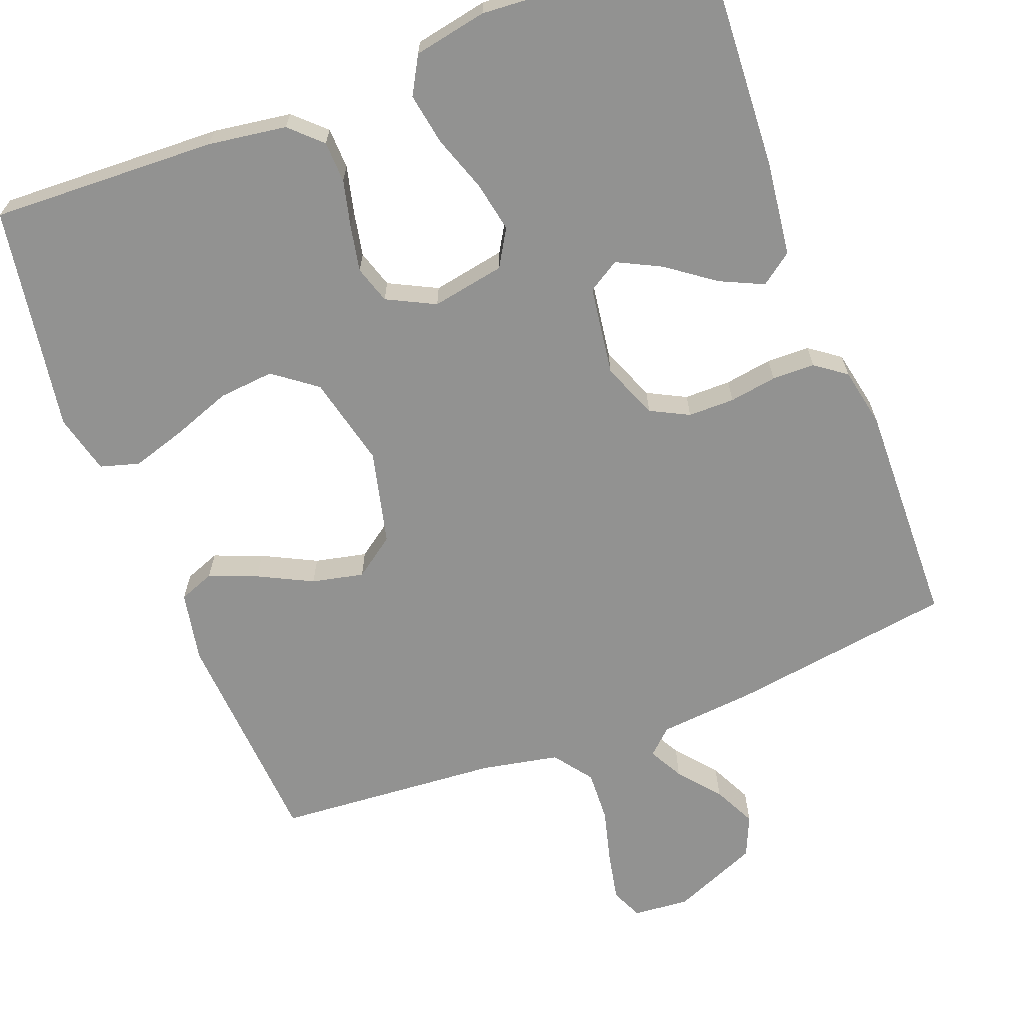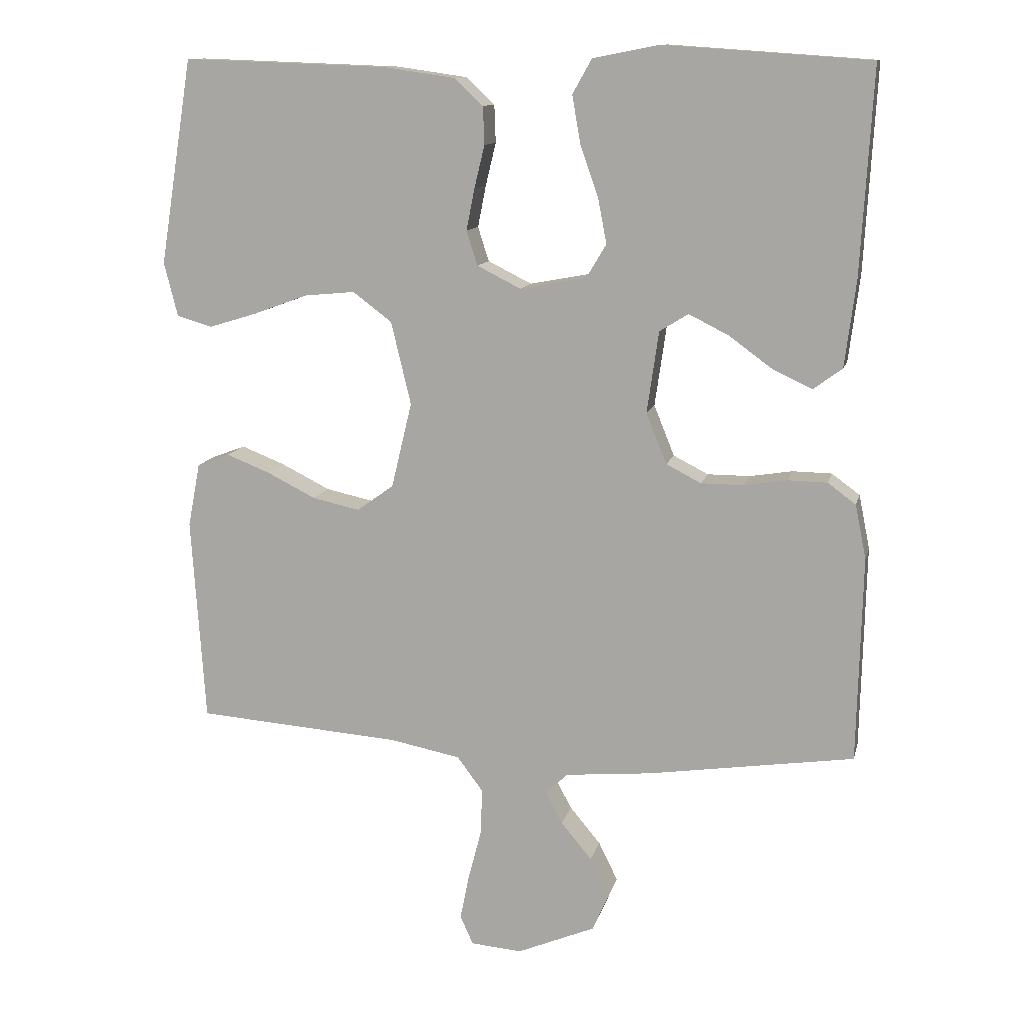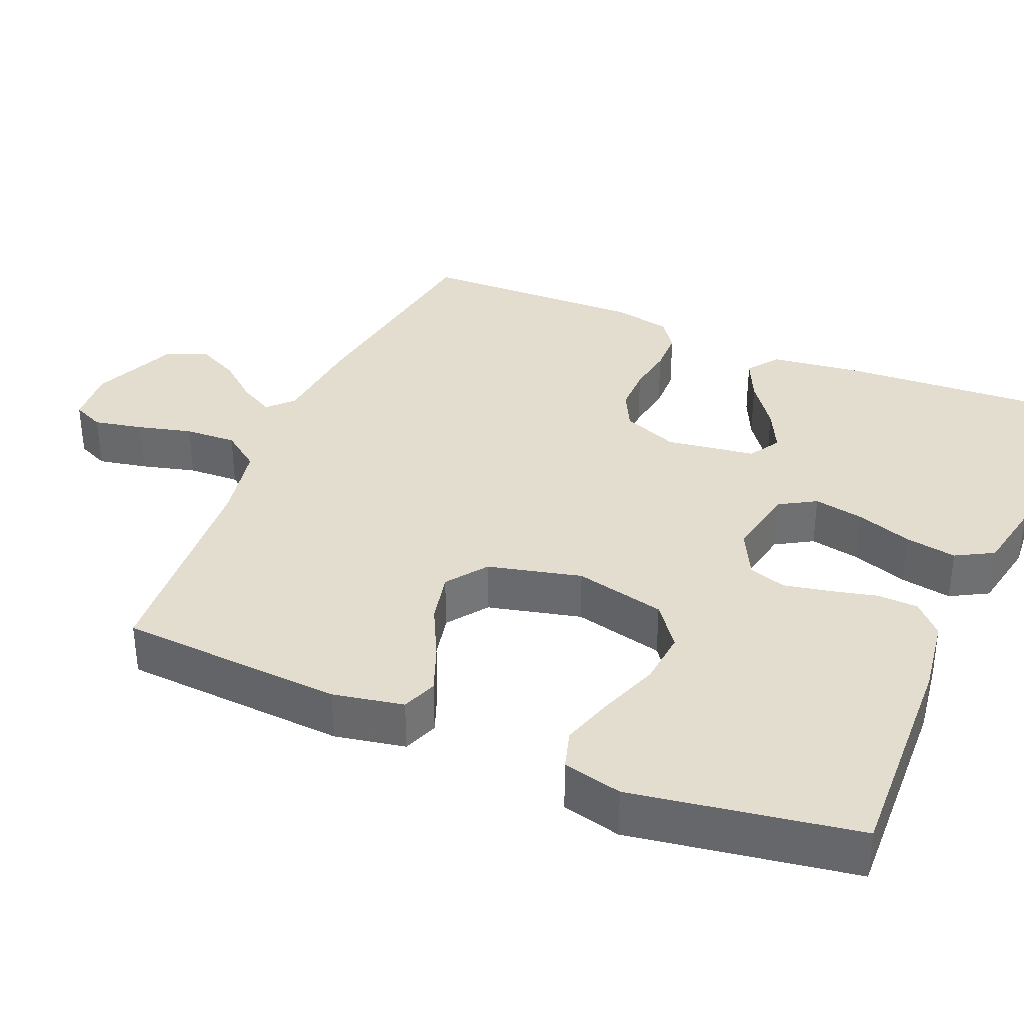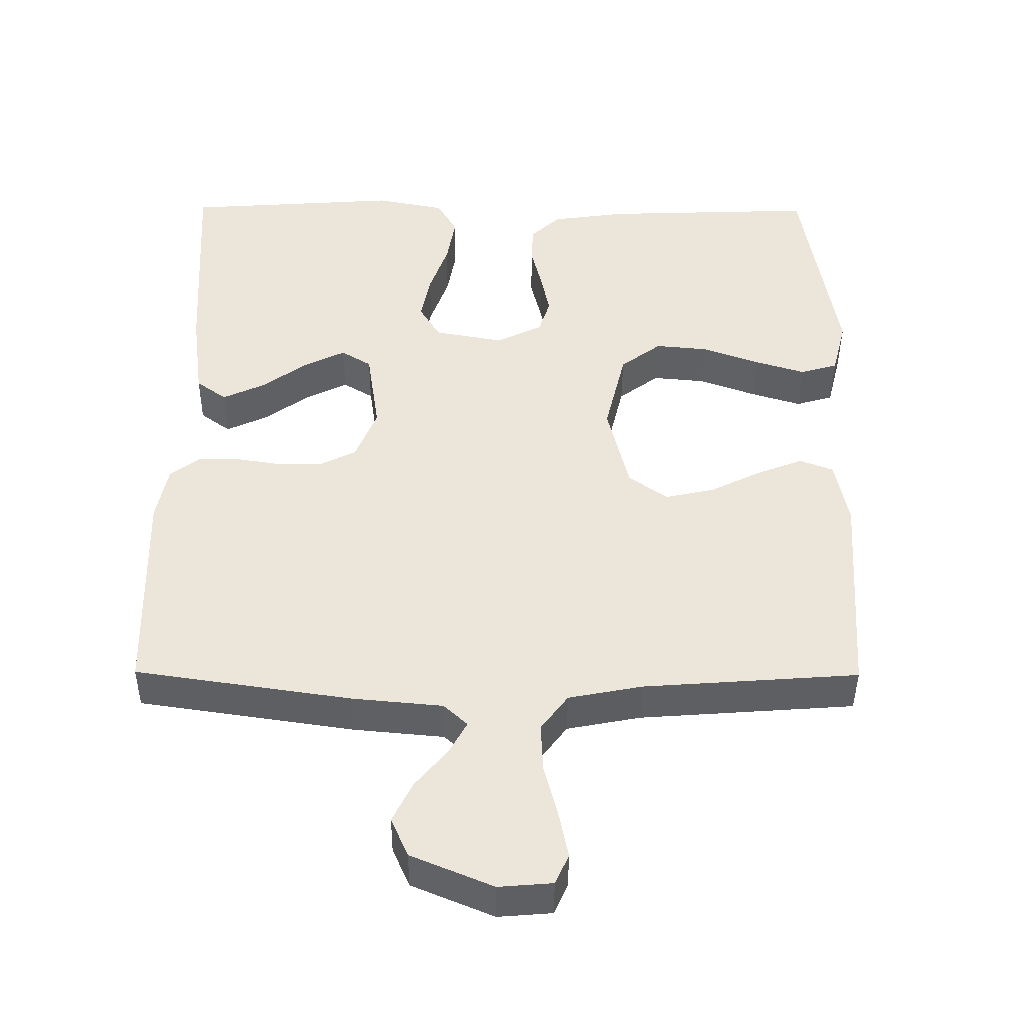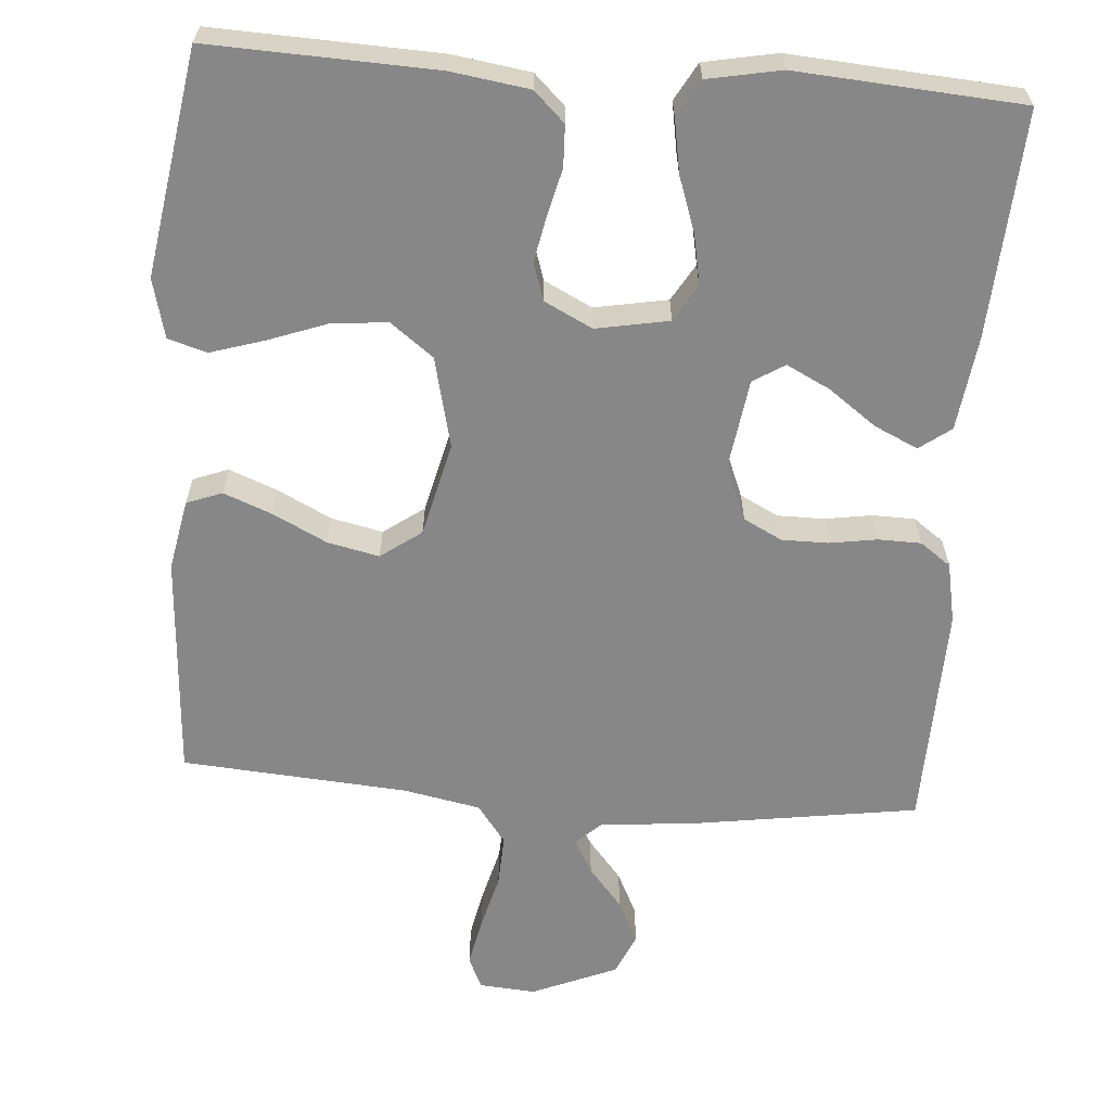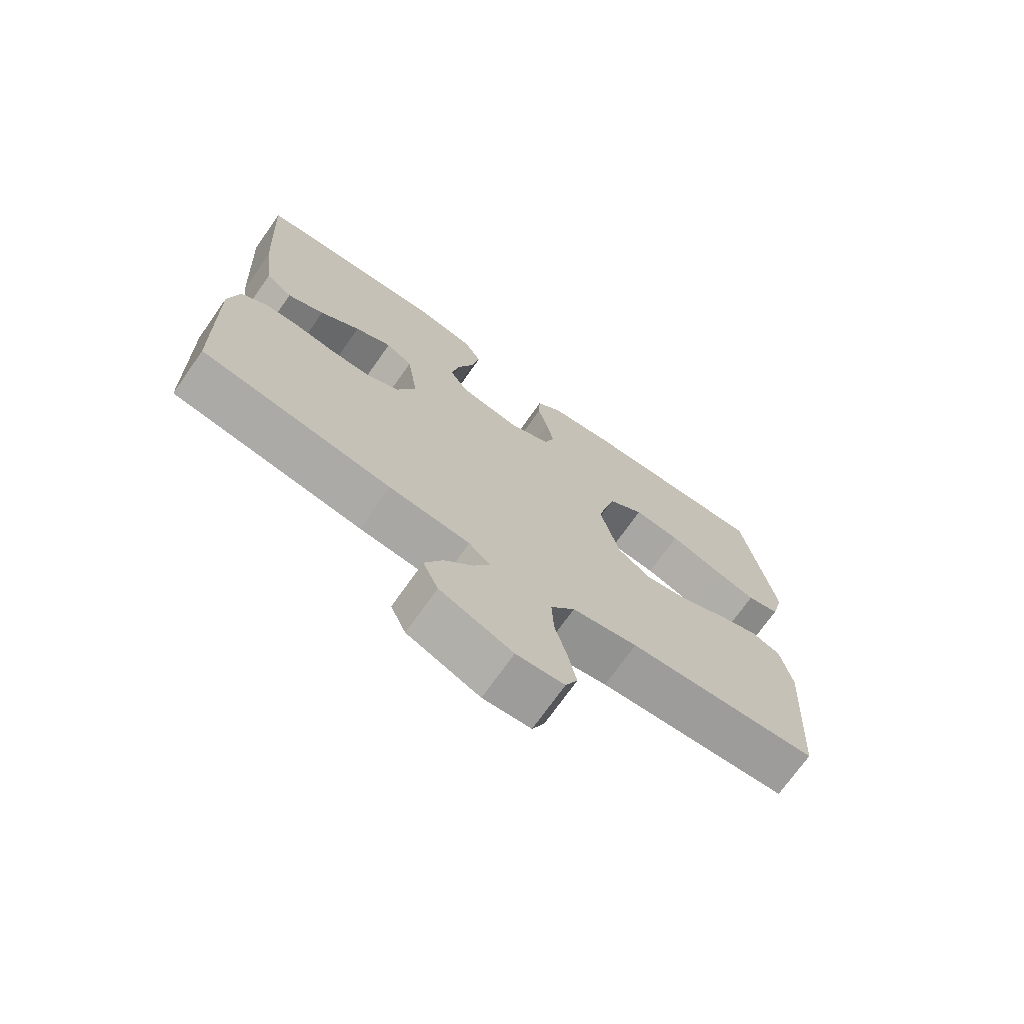
<metadata>
{"format":"obj","ext":"obj","renderer":"f3d","projection":"perspective","resolution":1024,"background":"white","views":[{"elev":-66.3,"azim":20.9,"up":"+Y"},{"elev":12.0,"azim":13.0,"up":"+Z"},{"elev":35.5,"azim":-67.1,"up":"+Y"},{"elev":-42.8,"azim":179.6,"up":"+Z"},{"elev":-62.5,"azim":-4.4,"up":"+Y"},{"elev":-72.3,"azim":144.8,"up":"+Z"}]}
</metadata>
<code>
v 0.5 0.07 -0.5
v 0.2 0.07 -0.545
v 0.073 0.07 -0.557
v 0.04 0.07 -0.588
v 0.065 0.07 -0.634
v 0.11 0.07 -0.688
v 0.138 0.07 -0.745
v 0.114 0.07 -0.8
v 0 0.07 -0.848
v -0.075 0.07 -0.842
v -0.094 0.07 -0.8
v -0.081 0.07 -0.735
v -0.062 0.07 -0.662
v -0.059 0.07 -0.593
v -0.097 0.07 -0.542
v -0.2 0.07 -0.522
v -0.5 0.07 -0.5
v -0.52 0.07 -0.2
v -0.502 0.07 -0.106
v -0.455 0.07 -0.088
v -0.391 0.07 -0.113
v -0.319 0.07 -0.149
v -0.25 0.07 -0.164
v -0.196 0.07 -0.125
v -0.166 0.07 0
v -0.195 0.07 0.121
v -0.252 0.07 0.164
v -0.326 0.07 0.157
v -0.405 0.07 0.128
v -0.476 0.07 0.106
v -0.528 0.07 0.121
v -0.548 0.07 0.2
v -0.5 0.07 0.5
v -0.2 0.07 0.489
v -0.096 0.07 0.474
v -0.055 0.07 0.435
v -0.053 0.07 0.38
v -0.068 0.07 0.318
v -0.08 0.07 0.257
v -0.064 0.07 0.207
v 0 0.07 0.175
v 0.097 0.07 0.193
v 0.126 0.07 0.242
v 0.113 0.07 0.309
v 0.087 0.07 0.383
v 0.075 0.07 0.452
v 0.103 0.07 0.502
v 0.2 0.07 0.521
v 0.5 0.07 0.5
v 0.483 0.07 0.2
v 0.467 0.07 0.074
v 0.425 0.07 0.043
v 0.367 0.07 0.07
v 0.304 0.07 0.116
v 0.246 0.07 0.145
v 0.204 0.07 0.119
v 0.187 0.07 0
v 0.217 0.07 -0.074
v 0.268 0.07 -0.1
v 0.33 0.07 -0.1
v 0.393 0.07 -0.09
v 0.45 0.07 -0.091
v 0.491 0.07 -0.121
v 0.507 0.07 -0.2
v 0.5 0 -0.5
v 0.2 0 -0.545
v 0.073 0 -0.557
v 0.04 0 -0.588
v 0.065 0 -0.634
v 0.11 0 -0.688
v 0.138 0 -0.745
v 0.114 0 -0.8
v 0 0 -0.848
v -0.075 0 -0.842
v -0.094 0 -0.8
v -0.081 0 -0.735
v -0.062 0 -0.662
v -0.059 0 -0.593
v -0.097 0 -0.542
v -0.2 0 -0.522
v -0.5 0 -0.5
v -0.52 0 -0.2
v -0.502 0 -0.106
v -0.455 0 -0.088
v -0.391 0 -0.113
v -0.319 0 -0.149
v -0.25 0 -0.164
v -0.196 0 -0.125
v -0.166 0 0
v -0.195 0 0.121
v -0.252 0 0.164
v -0.326 0 0.157
v -0.405 0 0.128
v -0.476 0 0.106
v -0.528 0 0.121
v -0.548 0 0.2
v -0.5 0 0.5
v -0.2 0 0.489
v -0.096 0 0.474
v -0.055 0 0.435
v -0.053 0 0.38
v -0.068 0 0.318
v -0.08 0 0.257
v -0.064 0 0.207
v 0 0 0.175
v 0.097 0 0.193
v 0.126 0 0.242
v 0.113 0 0.309
v 0.087 0 0.383
v 0.075 0 0.452
v 0.103 0 0.502
v 0.2 0 0.521
v 0.5 0 0.5
v 0.483 0 0.2
v 0.467 0 0.074
v 0.425 0 0.043
v 0.367 0 0.07
v 0.304 0 0.116
v 0.246 0 0.145
v 0.204 0 0.119
v 0.187 0 0
v 0.217 0 -0.074
v 0.268 0 -0.1
v 0.33 0 -0.1
v 0.393 0 -0.09
v 0.45 0 -0.091
v 0.491 0 -0.121
v 0.507 0 -0.2
f 60 61 62 63
f 59 60 63 64
f 51 52 53 54
f 51 54 55
f 50 51 55
f 49 50 55
f 48 49 55 56
f 44 45 46 47
f 43 44 47 48
f 35 36 37 38
f 35 38 39
f 34 35 39
f 33 34 39 40
f 31 32 33 40
f 28 29 30 31
f 19 20 21 22
f 17 18 19 22
f 16 17 22 23
f 15 16 23 24
f 10 11 12 13
f 8 9 10 13
f 8 13 14
f 5 6 7 8
f 4 5 8 14
f 3 4 14 15
f 59 64 1 2
f 58 59 2 3
f 57 58 3 15
f 43 48 56 57
f 42 43 57 15
f 41 42 15 24
f 40 41 24 25
f 28 31 40
f 27 28 40
f 26 27 40
f 25 26 40
f 127 126 125 124
f 128 127 124 123
f 118 117 116 115
f 119 118 115
f 119 115 114
f 119 114 113
f 120 119 113 112
f 111 110 109 108
f 112 111 108 107
f 102 101 100 99
f 103 102 99
f 103 99 98
f 104 103 98 97
f 104 97 96 95
f 95 94 93 92
f 86 85 84 83
f 86 83 82 81
f 87 86 81 80
f 88 87 80 79
f 77 76 75 74
f 77 74 73 72
f 78 77 72
f 72 71 70 69
f 78 72 69 68
f 79 78 68 67
f 66 65 128 123
f 67 66 123 122
f 79 67 122 121
f 121 120 112 107
f 79 121 107 106
f 88 79 106 105
f 89 88 105 104
f 104 95 92
f 104 92 91
f 104 91 90
f 104 90 89
f 1 65 66 2
f 2 66 67 3
f 3 67 68 4
f 4 68 69 5
f 5 69 70 6
f 6 70 71 7
f 7 71 72 8
f 8 72 73 9
f 9 73 74 10
f 10 74 75 11
f 11 75 76 12
f 12 76 77 13
f 13 77 78 14
f 14 78 79 15
f 15 79 80 16
f 16 80 81 17
f 17 81 82 18
f 18 82 83 19
f 19 83 84 20
f 20 84 85 21
f 21 85 86 22
f 22 86 87 23
f 23 87 88 24
f 24 88 89 25
f 25 89 90 26
f 26 90 91 27
f 27 91 92 28
f 28 92 93 29
f 29 93 94 30
f 30 94 95 31
f 31 95 96 32
f 32 96 97 33
f 33 97 98 34
f 34 98 99 35
f 35 99 100 36
f 36 100 101 37
f 37 101 102 38
f 38 102 103 39
f 39 103 104 40
f 40 104 105 41
f 41 105 106 42
f 42 106 107 43
f 43 107 108 44
f 44 108 109 45
f 45 109 110 46
f 46 110 111 47
f 47 111 112 48
f 48 112 113 49
f 49 113 114 50
f 50 114 115 51
f 51 115 116 52
f 52 116 117 53
f 53 117 118 54
f 54 118 119 55
f 55 119 120 56
f 56 120 121 57
f 57 121 122 58
f 58 122 123 59
f 59 123 124 60
f 60 124 125 61
f 61 125 126 62
f 62 126 127 63
f 63 127 128 64
f 64 128 65 1

</code>
